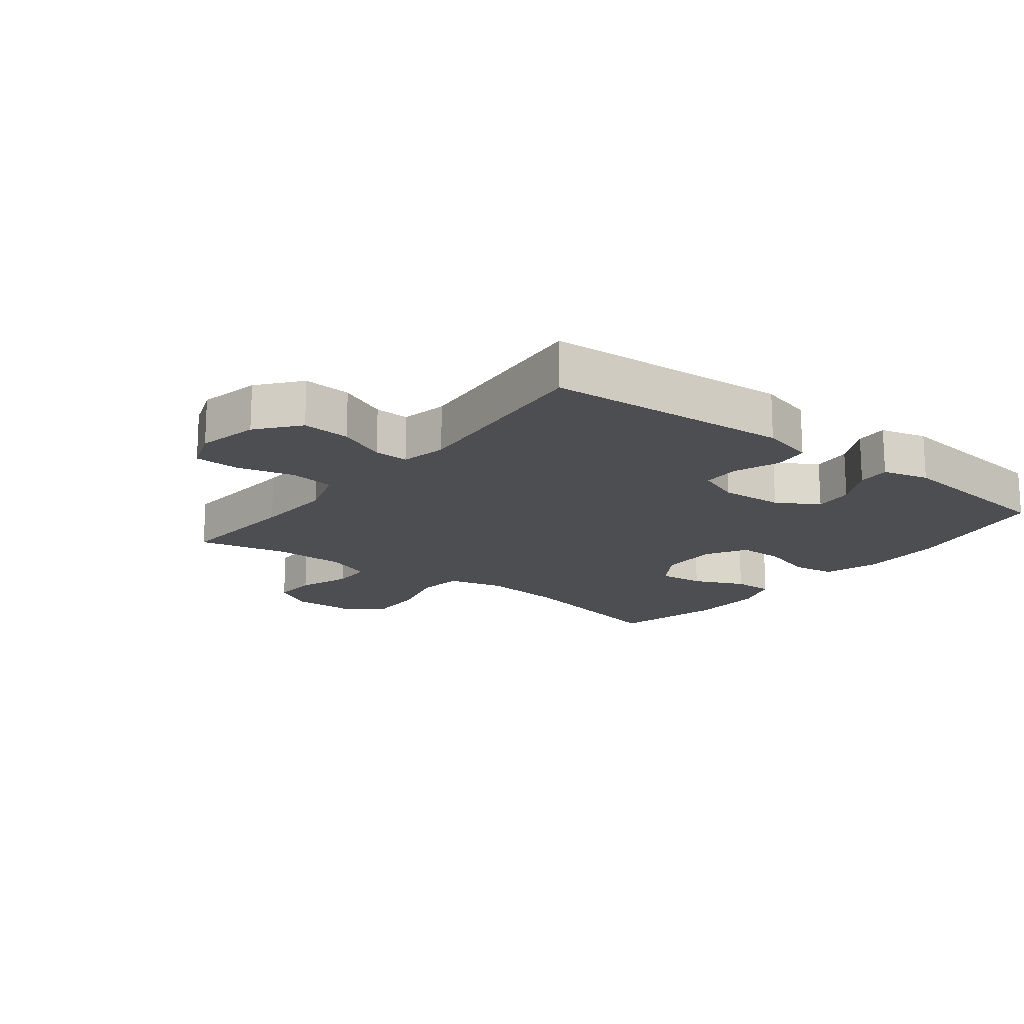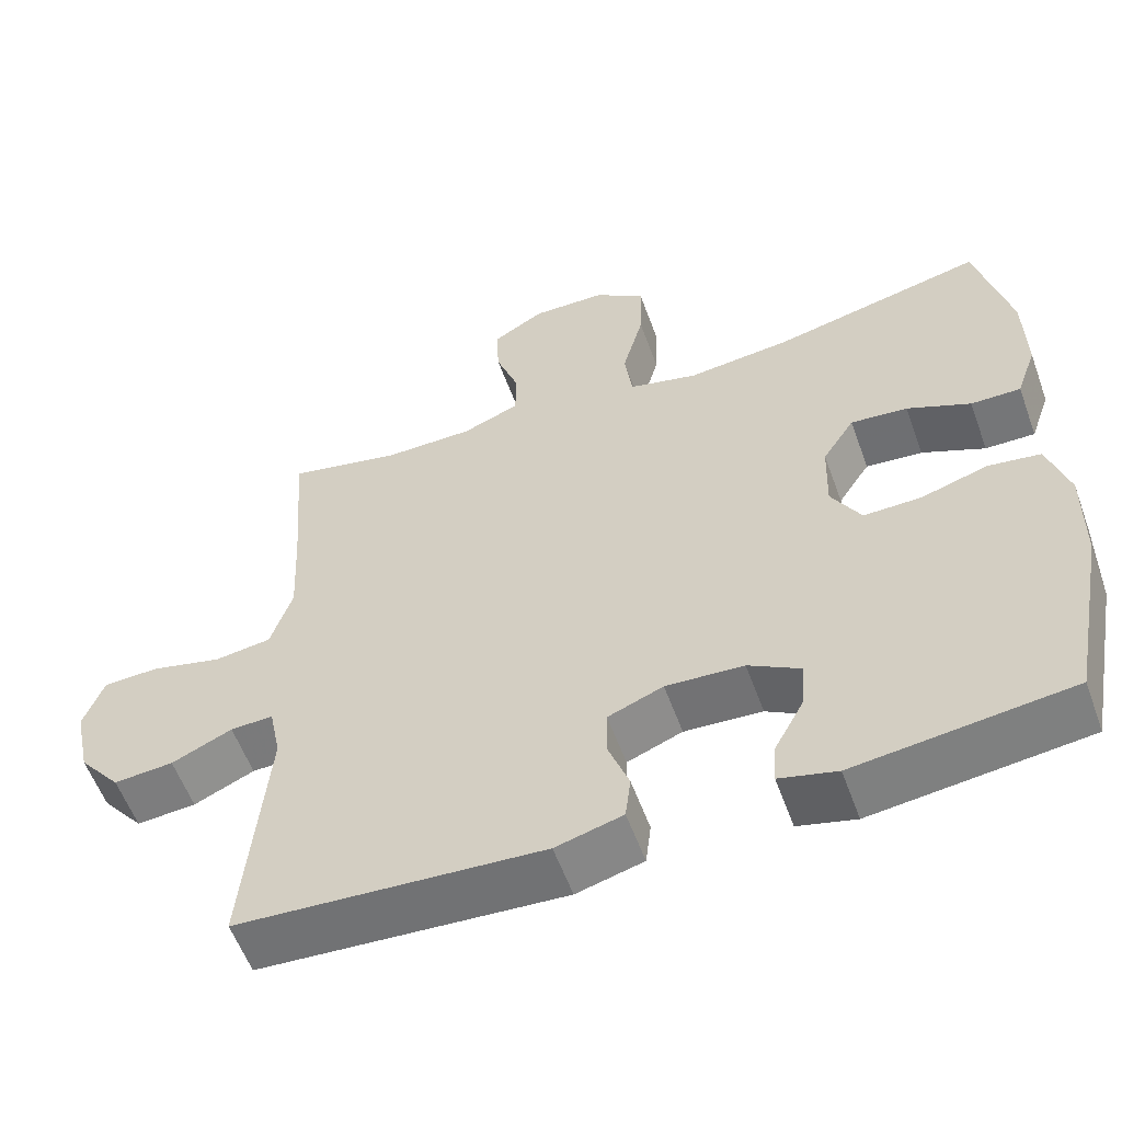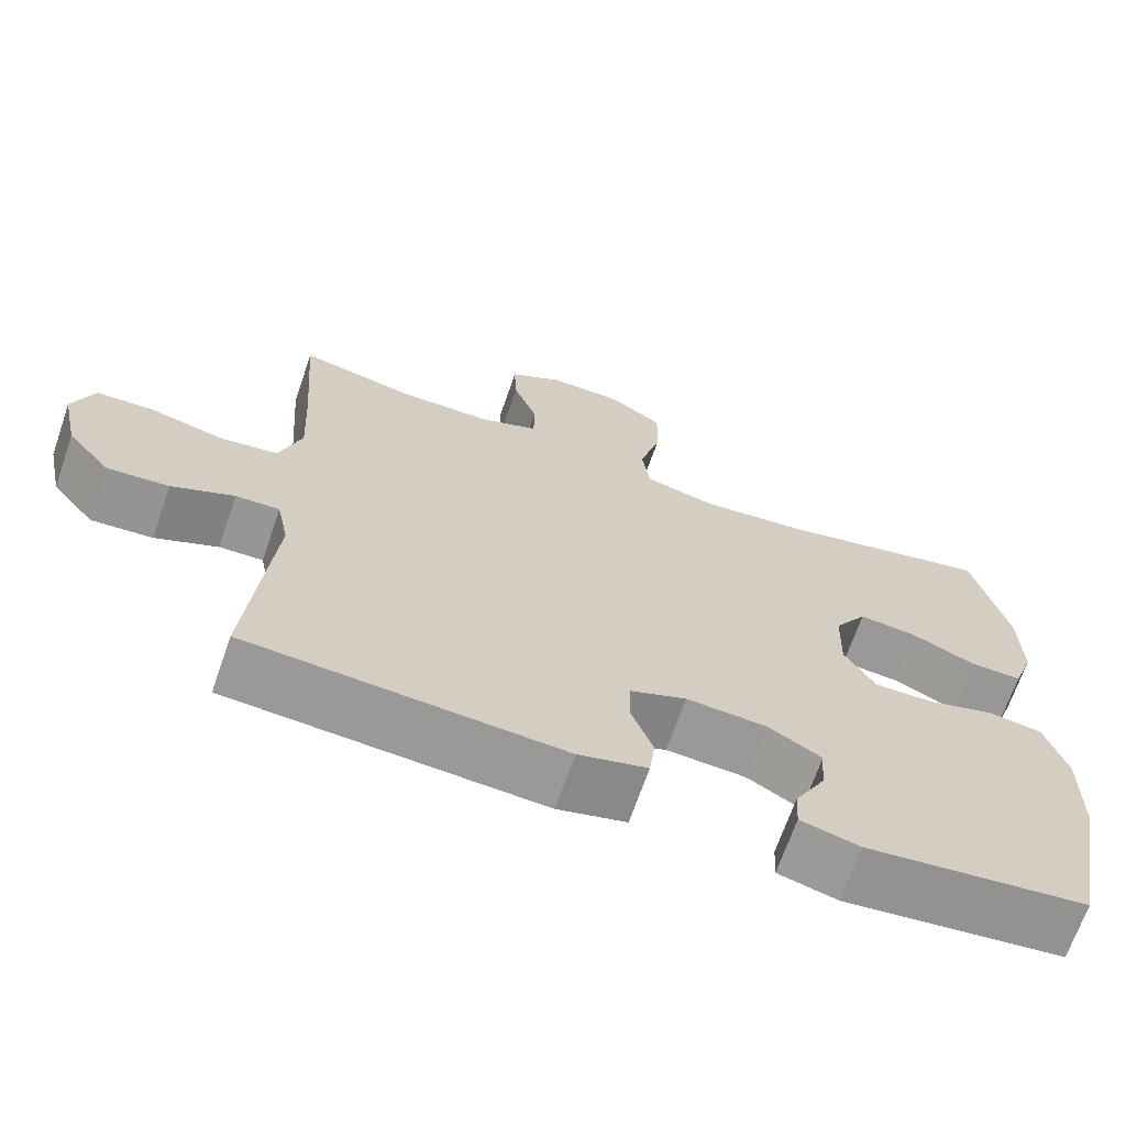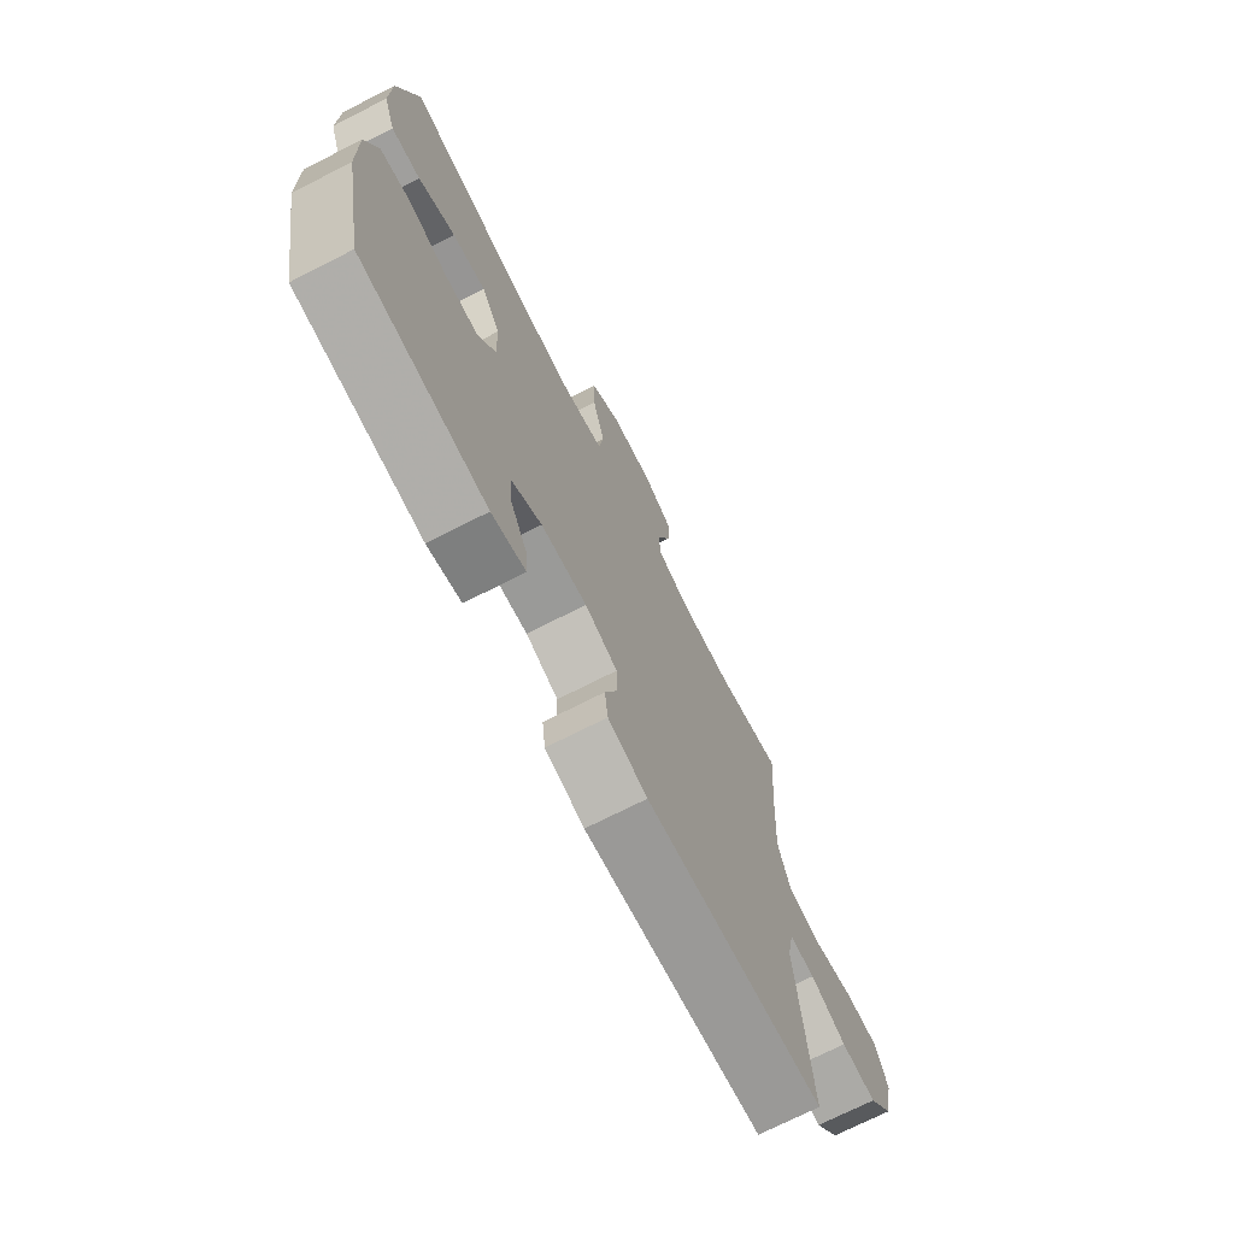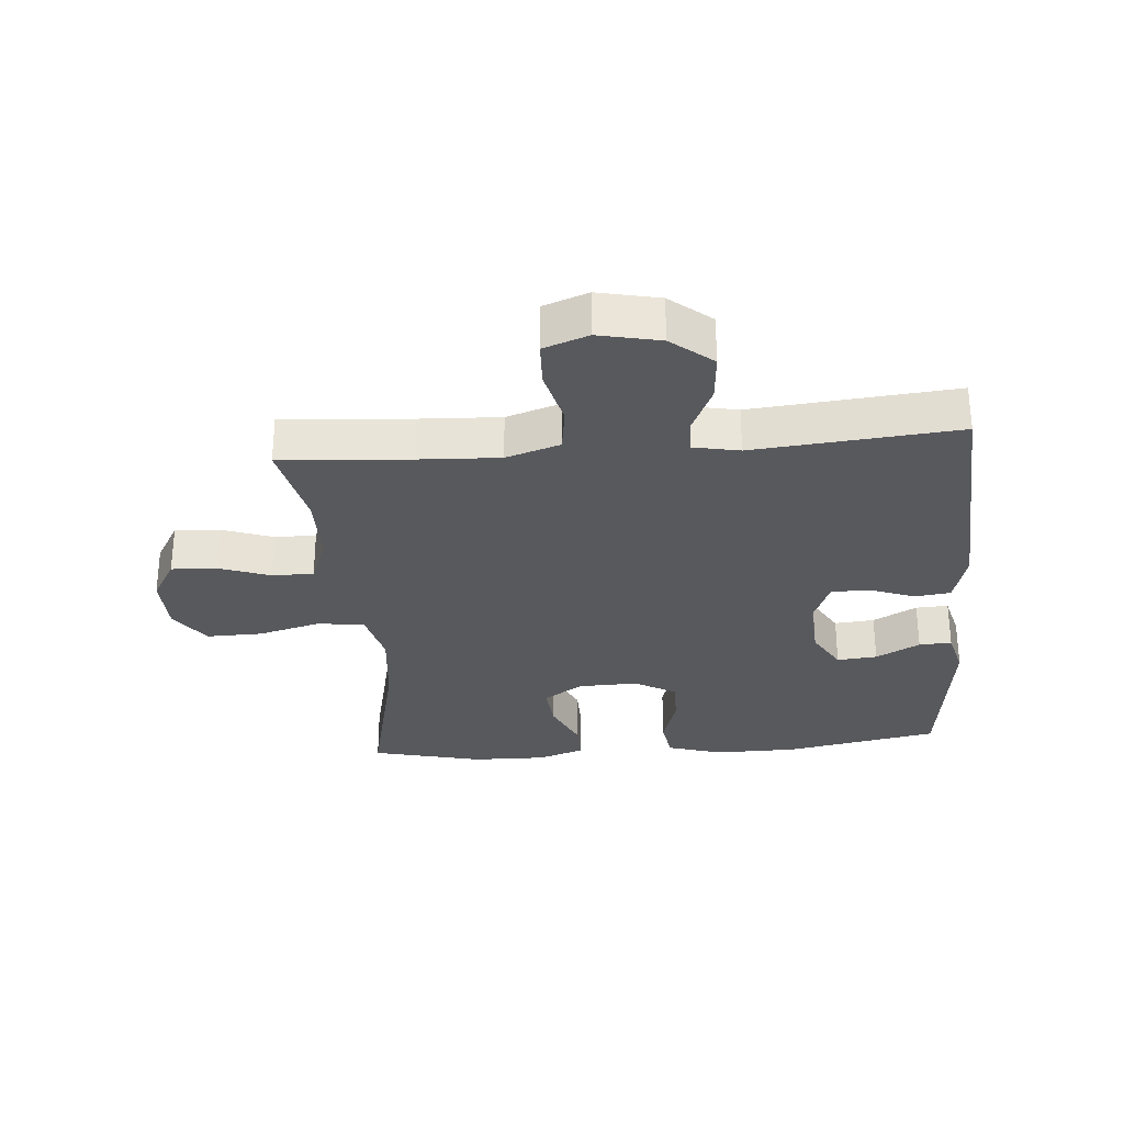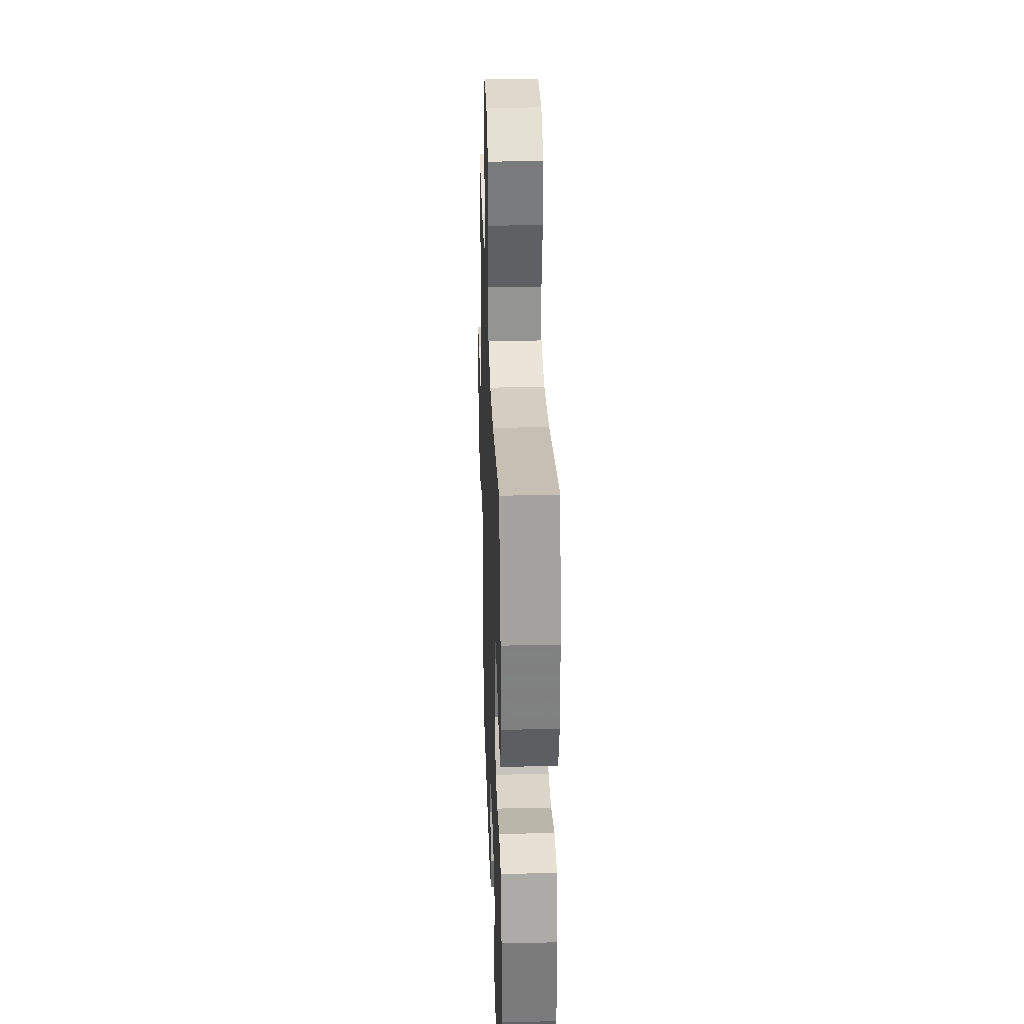
<metadata>
{"format":"obj","ext":"obj","renderer":"f3d","projection":"perspective","resolution":1024,"background":"white","views":[{"elev":-16.7,"azim":142.3,"up":"+Y"},{"elev":-57.2,"azim":-160.1,"up":"+Z"},{"elev":-68.2,"azim":160.9,"up":"+Z"},{"elev":-72.1,"azim":-63.0,"up":"+Z"},{"elev":-29.8,"azim":94.7,"up":"+Y"},{"elev":30.9,"azim":-91.9,"up":"+Z"}]}
</metadata>
<code>
v -0.5 0.07 -0.5
v -0.547 0.07 -0.255
v -0.549 0.07 -0.122
v -0.522 0.07 -0.033
v -0.455 0.07 -0.023
v -0.369 0.07 -0.049
v -0.295 0.07 -0.05
v -0.257 0.07 0.016
v -0.26 0.07 0.111
v -0.301 0.07 0.174
v -0.374 0.07 0.167
v -0.455 0.07 0.131
v -0.519 0.07 0.13
v -0.545 0.07 0.204
v -0.543 0.07 0.323
v -0.5 0.07 0.5
v -0.23 0.07 0.439
v -0.097 0.07 0.425
v -0.008 0.07 0.447
v 0.002 0.07 0.521
v -0.025 0.07 0.621
v -0.027 0.07 0.71
v 0.038 0.07 0.756
v 0.133 0.07 0.758
v 0.199 0.07 0.719
v 0.196 0.07 0.647
v 0.166 0.07 0.564
v 0.167 0.07 0.499
v 0.24 0.07 0.47
v 0.356 0.07 0.469
v 0.5 0.07 0.5
v 0.485 0.07 0.294
v 0.479 0.07 0.166
v 0.507 0.07 0.08
v 0.58 0.07 0.07
v 0.672 0.07 0.093
v 0.744 0.07 0.09
v 0.77 0.07 0.019
v 0.749 0.07 -0.079
v 0.695 0.07 -0.145
v 0.618 0.07 -0.139
v 0.54 0.07 -0.104
v 0.485 0.07 -0.102
v 0.47 0.07 -0.176
v 0.5 0.07 -0.5
v 0.108 0.07 -0.525
v 0.022 0.07 -0.502
v 0.015 0.07 -0.445
v 0.042 0.07 -0.372
v 0.041 0.07 -0.311
v -0.03 0.07 -0.283
v -0.13 0.07 -0.289
v -0.197 0.07 -0.328
v -0.191 0.07 -0.392
v -0.153 0.07 -0.462
v -0.15 0.07 -0.514
v -0.224 0.07 -0.533
v -0.5 0 -0.5
v -0.547 0 -0.255
v -0.549 0 -0.122
v -0.522 0 -0.033
v -0.455 0 -0.023
v -0.369 0 -0.049
v -0.295 0 -0.05
v -0.257 0 0.016
v -0.26 0 0.111
v -0.301 0 0.174
v -0.374 0 0.167
v -0.455 0 0.131
v -0.519 0 0.13
v -0.545 0 0.204
v -0.543 0 0.323
v -0.5 0 0.5
v -0.23 0 0.439
v -0.097 0 0.425
v -0.008 0 0.447
v 0.002 0 0.521
v -0.025 0 0.621
v -0.027 0 0.71
v 0.038 0 0.756
v 0.133 0 0.758
v 0.199 0 0.719
v 0.196 0 0.647
v 0.166 0 0.564
v 0.167 0 0.499
v 0.24 0 0.47
v 0.356 0 0.469
v 0.5 0 0.5
v 0.485 0 0.294
v 0.479 0 0.166
v 0.507 0 0.08
v 0.58 0 0.07
v 0.672 0 0.093
v 0.744 0 0.09
v 0.77 0 0.019
v 0.749 0 -0.079
v 0.695 0 -0.145
v 0.618 0 -0.139
v 0.54 0 -0.104
v 0.485 0 -0.102
v 0.47 0 -0.176
v 0.5 0 -0.5
v 0.108 0 -0.525
v 0.022 0 -0.502
v 0.015 0 -0.445
v 0.042 0 -0.372
v 0.041 0 -0.311
v -0.03 0 -0.283
v -0.13 0 -0.289
v -0.197 0 -0.328
v -0.191 0 -0.392
v -0.153 0 -0.462
v -0.15 0 -0.514
v -0.224 0 -0.533
f 3 4 5
f 2 3 5
f 1 2 5
f 57 1 5
f 56 57 5
f 55 56 5
f 54 55 5
f 53 54 5 6
f 52 53 6 7
f 51 52 7 8
f 50 51 8 9
f 47 48 49
f 46 47 49
f 45 46 49
f 44 45 49
f 43 44 49 50
f 40 41 42
f 39 40 42
f 38 39 42
f 37 38 42
f 36 37 42
f 35 36 42
f 34 35 42 43
f 50 9 10
f 43 50 10
f 34 43 10
f 33 34 10
f 30 31 32
f 32 33 10
f 30 32 10
f 29 30 10
f 25 26 27
f 24 25 27
f 23 24 27
f 22 23 27
f 21 22 27
f 20 21 27
f 19 20 27 28
f 15 16 17
f 14 15 17
f 13 14 17
f 12 13 17
f 11 12 17
f 11 17 18
f 29 10 11
f 28 29 11
f 19 28 11
f 11 18 19
f 62 61 60
f 62 60 59
f 62 59 58
f 62 58 114
f 62 114 113
f 62 113 112
f 62 112 111
f 63 62 111 110
f 64 63 110 109
f 65 64 109 108
f 66 65 108 107
f 106 105 104
f 106 104 103
f 106 103 102
f 106 102 101
f 107 106 101 100
f 99 98 97
f 99 97 96
f 99 96 95
f 99 95 94
f 99 94 93
f 99 93 92
f 100 99 92 91
f 67 66 107
f 67 107 100
f 67 100 91
f 67 91 90
f 89 88 87
f 67 90 89
f 67 89 87
f 67 87 86
f 84 83 82
f 84 82 81
f 84 81 80
f 84 80 79
f 84 79 78
f 84 78 77
f 85 84 77 76
f 74 73 72
f 74 72 71
f 74 71 70
f 74 70 69
f 74 69 68
f 75 74 68
f 68 67 86
f 68 86 85
f 68 85 76
f 76 75 68
f 1 58 59 2
f 2 59 60 3
f 3 60 61 4
f 4 61 62 5
f 5 62 63 6
f 6 63 64 7
f 7 64 65 8
f 8 65 66 9
f 9 66 67 10
f 10 67 68 11
f 11 68 69 12
f 12 69 70 13
f 13 70 71 14
f 14 71 72 15
f 15 72 73 16
f 16 73 74 17
f 17 74 75 18
f 18 75 76 19
f 19 76 77 20
f 20 77 78 21
f 21 78 79 22
f 22 79 80 23
f 23 80 81 24
f 24 81 82 25
f 25 82 83 26
f 26 83 84 27
f 27 84 85 28
f 28 85 86 29
f 29 86 87 30
f 30 87 88 31
f 31 88 89 32
f 32 89 90 33
f 33 90 91 34
f 34 91 92 35
f 35 92 93 36
f 36 93 94 37
f 37 94 95 38
f 38 95 96 39
f 39 96 97 40
f 40 97 98 41
f 41 98 99 42
f 42 99 100 43
f 43 100 101 44
f 44 101 102 45
f 45 102 103 46
f 46 103 104 47
f 47 104 105 48
f 48 105 106 49
f 49 106 107 50
f 50 107 108 51
f 51 108 109 52
f 52 109 110 53
f 53 110 111 54
f 54 111 112 55
f 55 112 113 56
f 56 113 114 57
f 57 114 58 1

</code>
